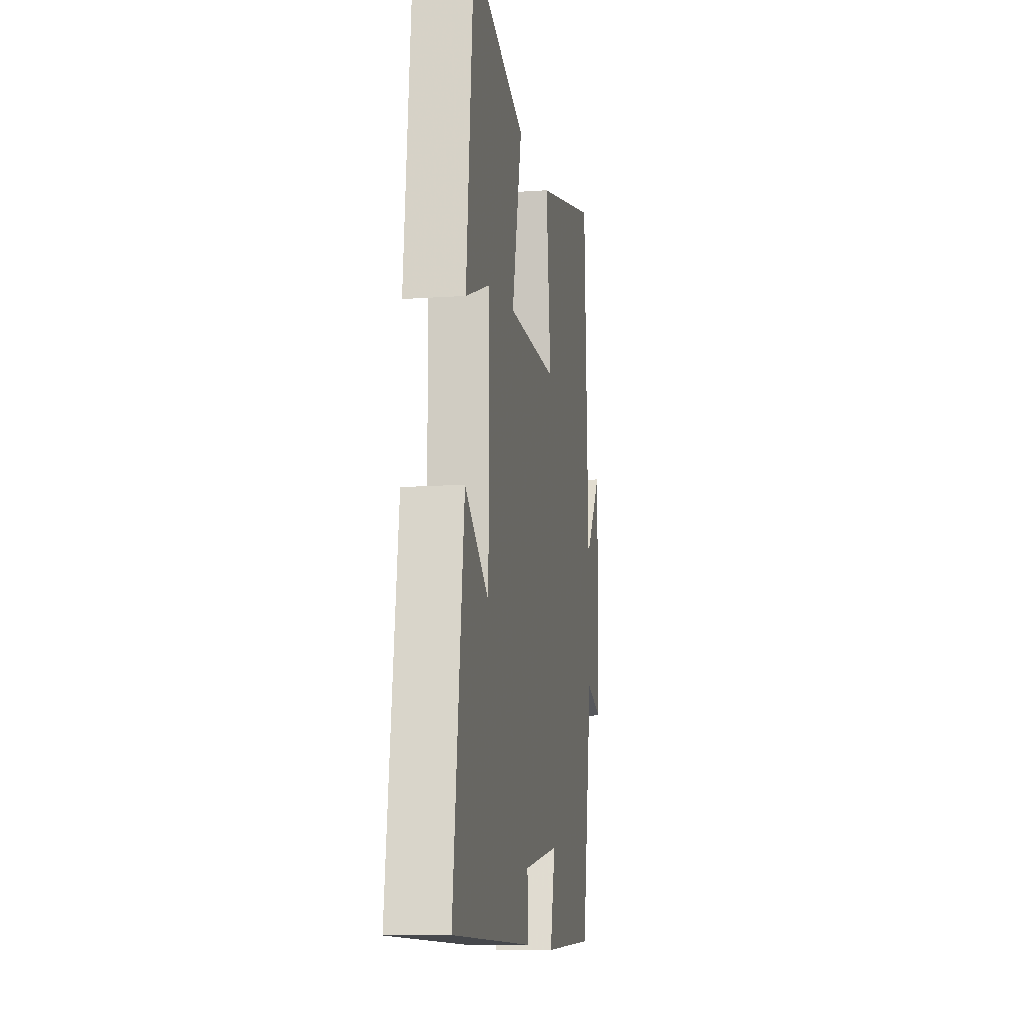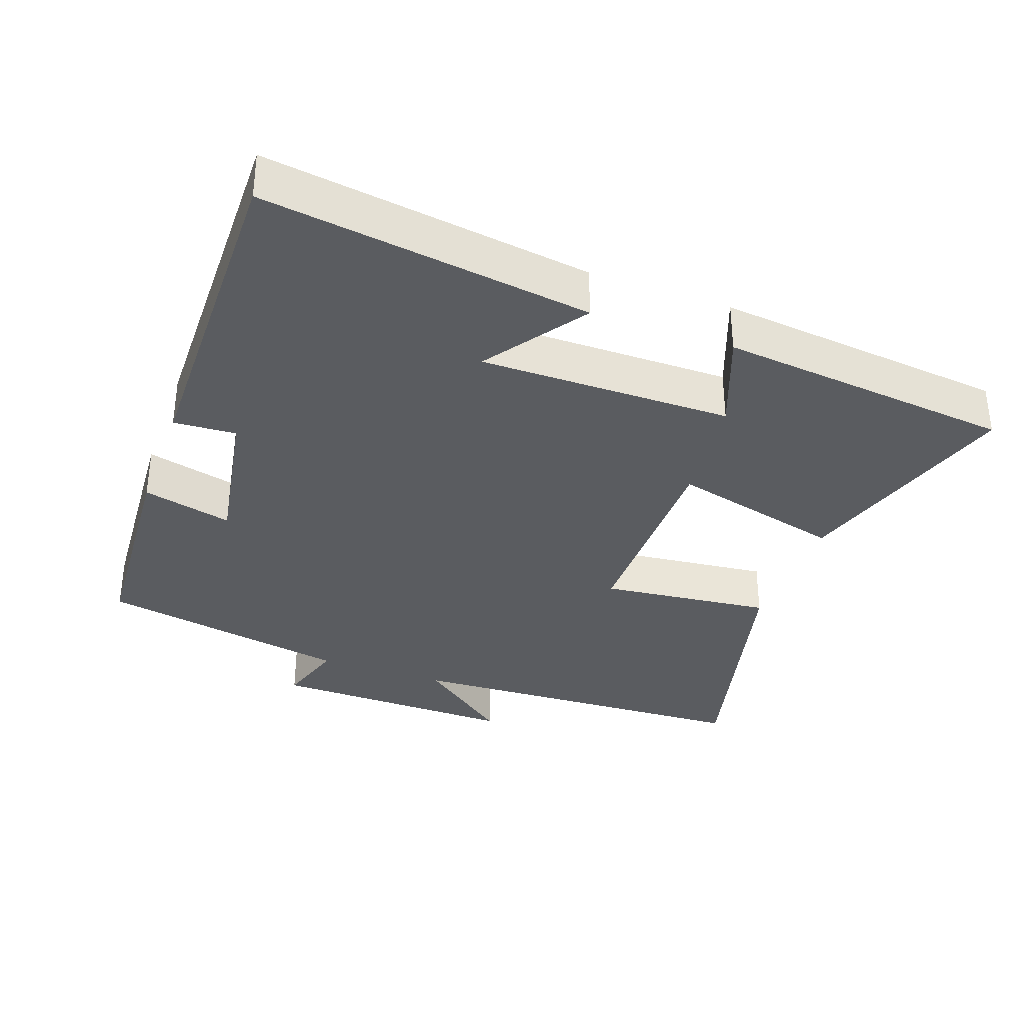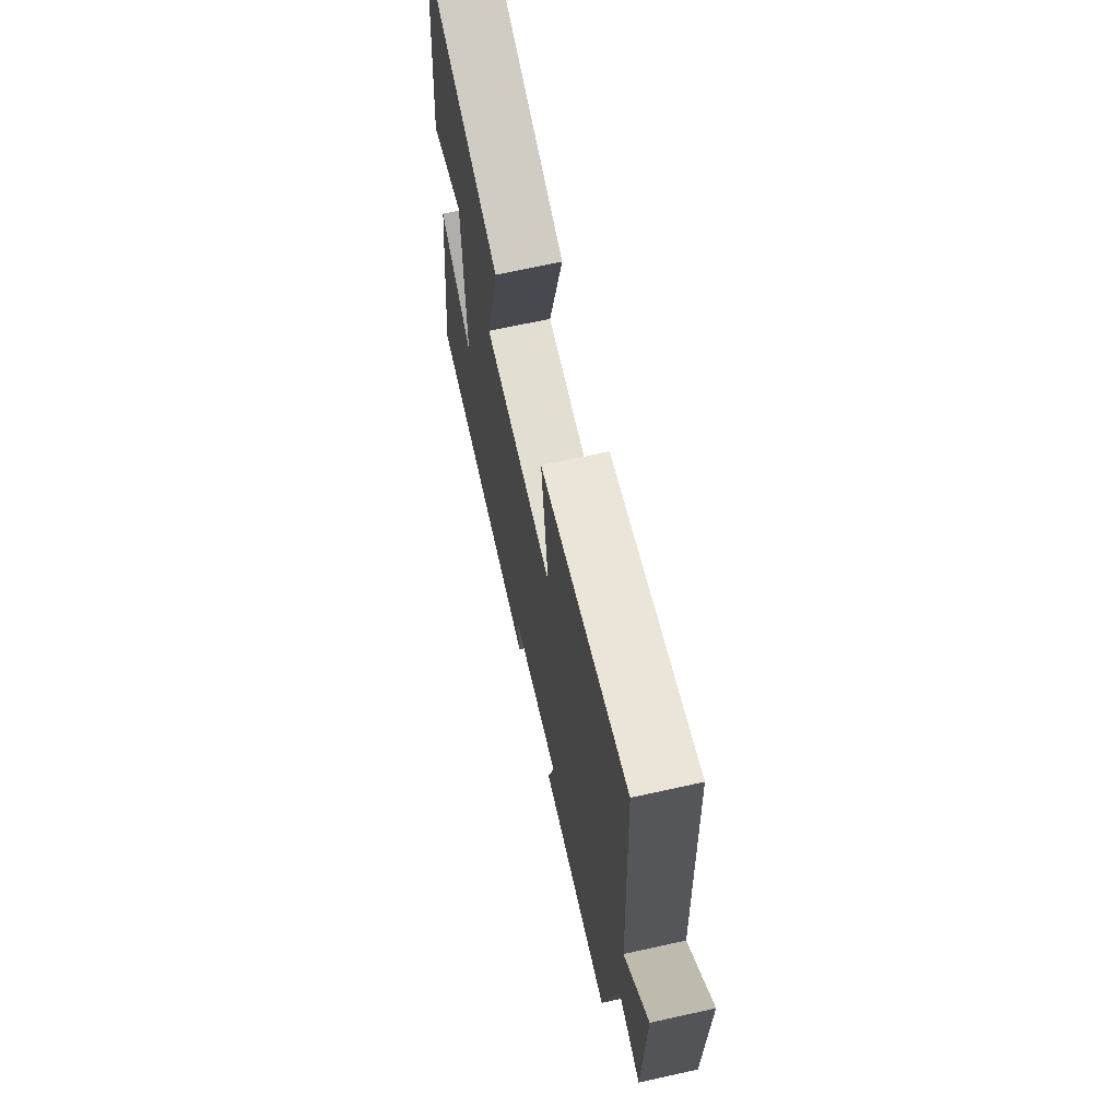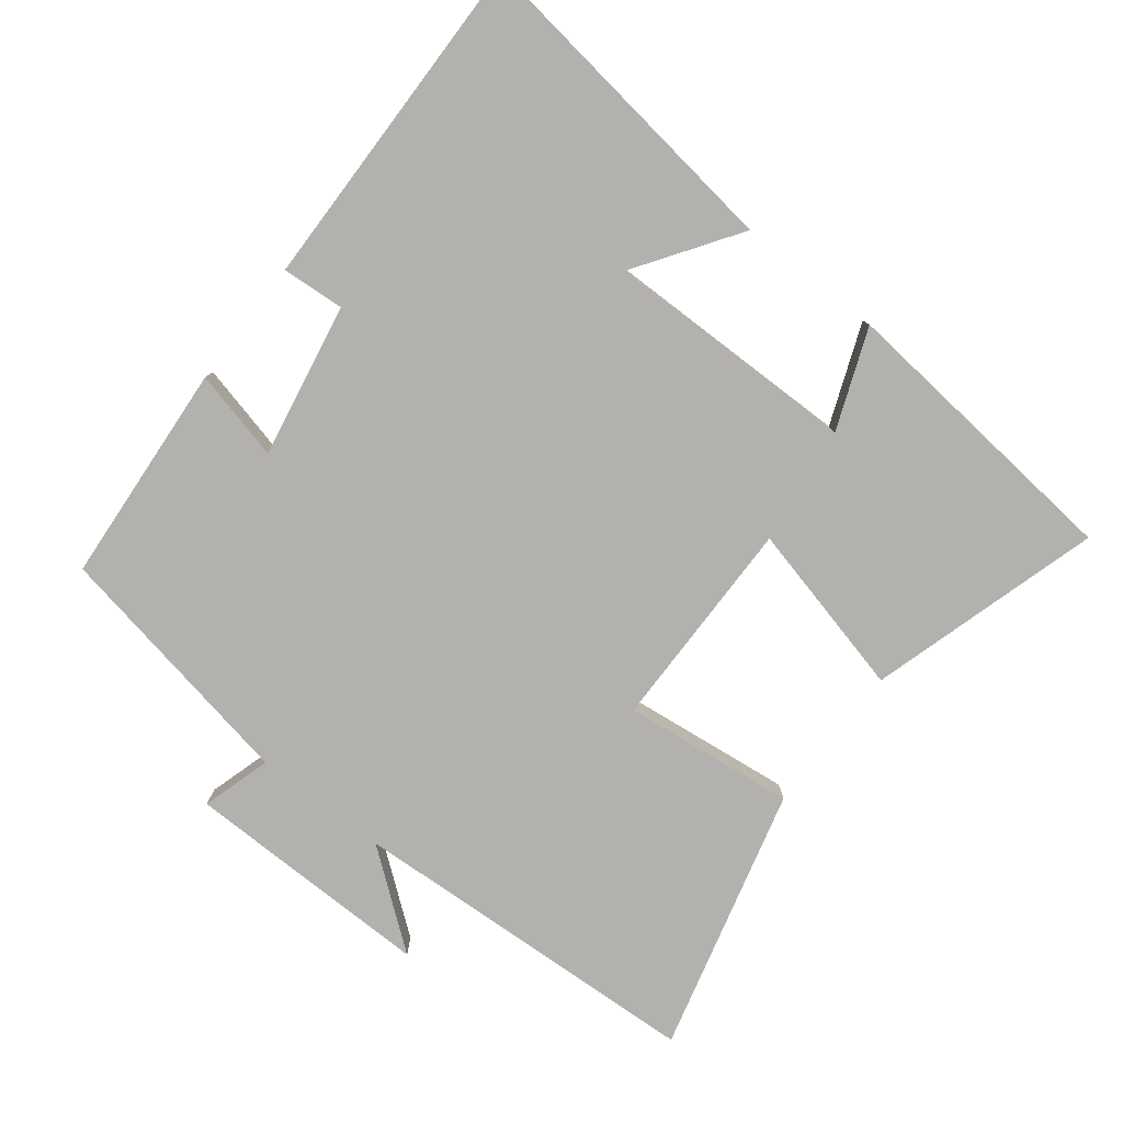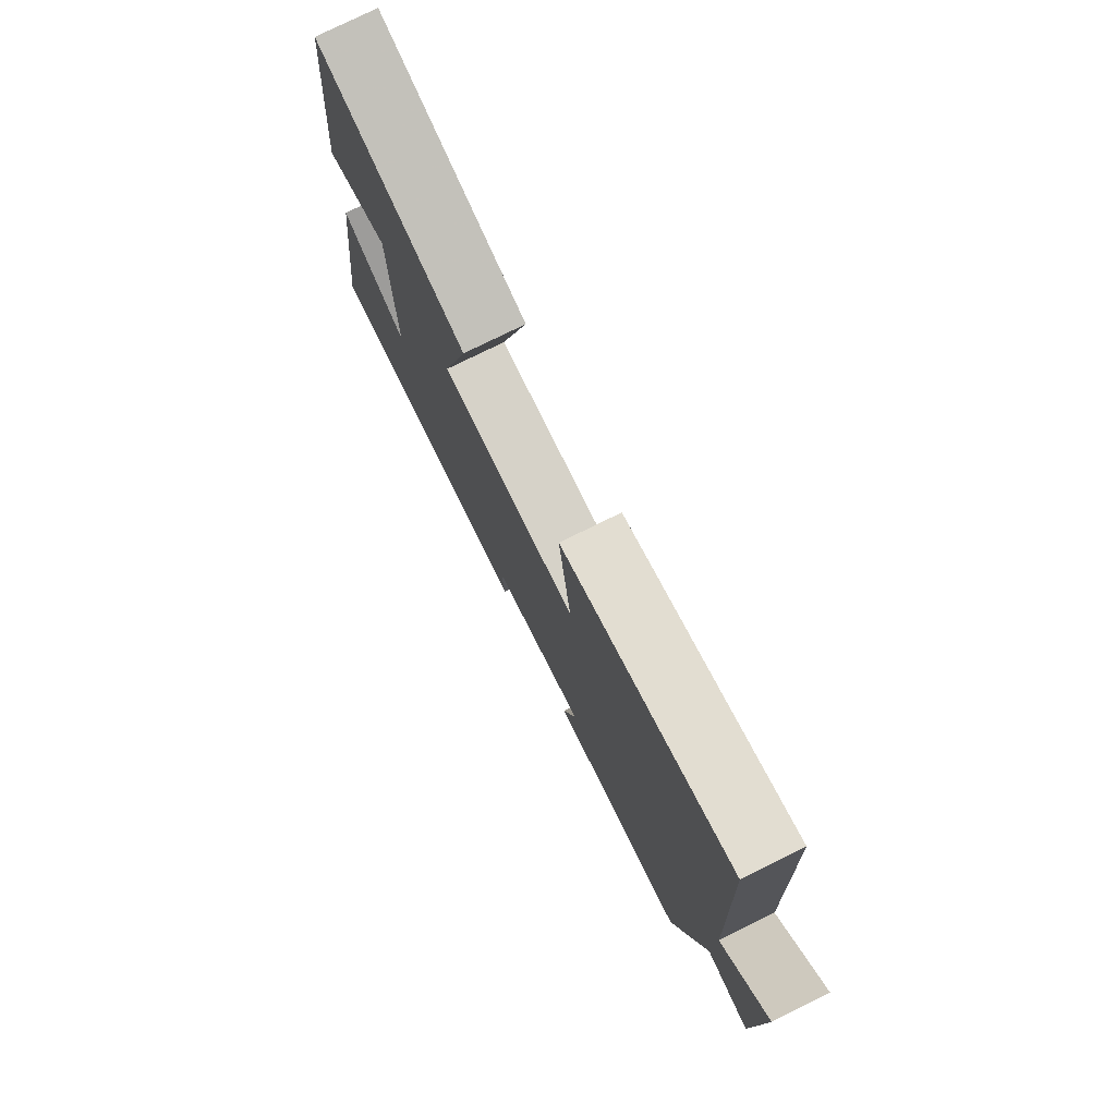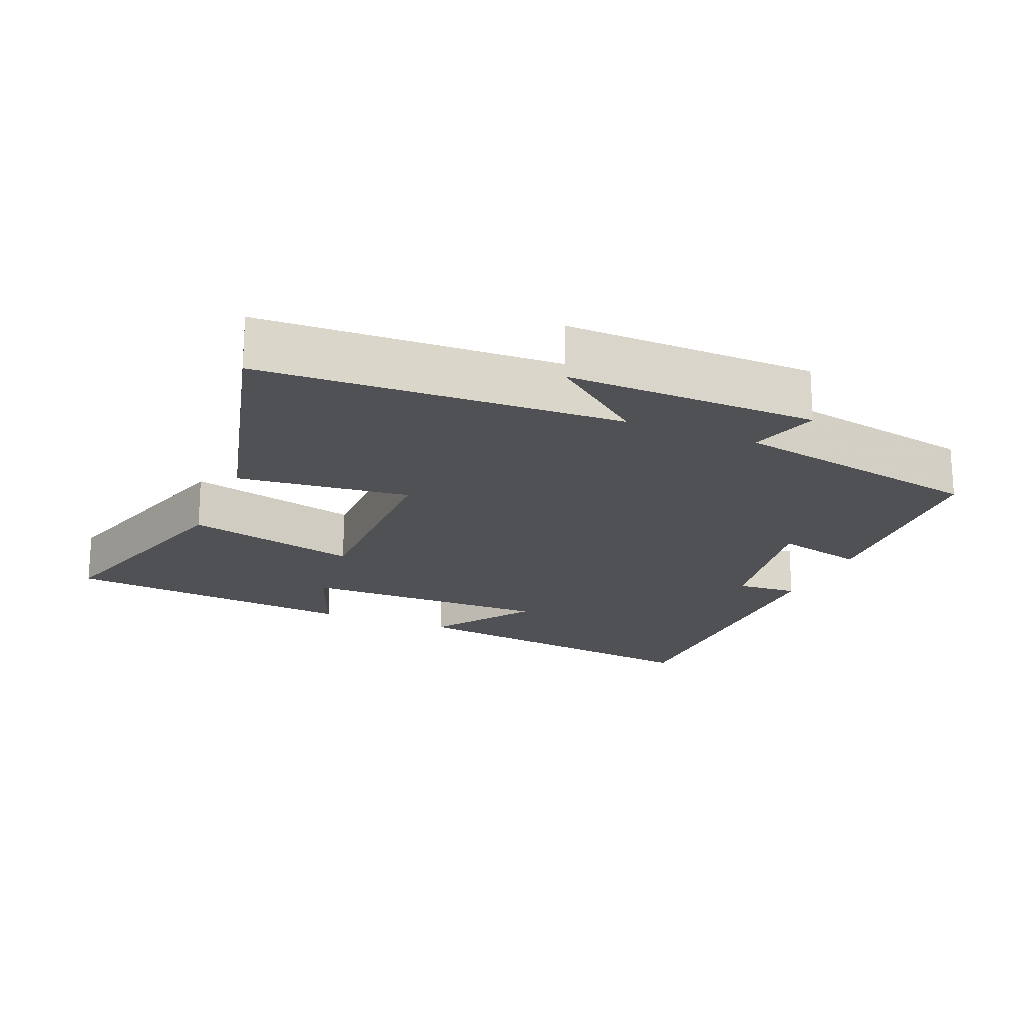
<metadata>
{"format":"obj","ext":"obj","renderer":"f3d","projection":"perspective","resolution":1024,"background":"white","views":[{"elev":-12.0,"azim":-80.7,"up":"+Z"},{"elev":-34.3,"azim":-110.1,"up":"+Y"},{"elev":68.4,"azim":77.5,"up":"+Z"},{"elev":-79.3,"azim":-127.7,"up":"+Y"},{"elev":78.0,"azim":63.8,"up":"+Z"},{"elev":-19.5,"azim":67.3,"up":"+Y"}]}
</metadata>
<code>
v 0.431 0.07 -0.478
v 0.111 0.07 -0.5
v 0.143 0.07 -0.37
v -0.079 0.07 -0.41
v -0.073 0.07 -0.5
v -0.564 0.07 -0.507
v -0.5 0.07 -0.035
v -0.354 0.07 -0.135
v -0.356 0.07 0.229
v -0.5 0.07 0.173
v -0.457 0.07 0.599
v -0.124 0.07 0.5
v -0.186 0.07 0.25
v 0.122 0.07 0.252
v 0.094 0.07 0.5
v 0.476 0.07 0.598
v 0.5 0.07 0.082
v 0.606 0.07 0.218
v 0.6 0.07 -0.142
v 0.5 0.07 -0.112
v 0.431 0 -0.478
v 0.111 0 -0.5
v 0.143 0 -0.37
v -0.079 0 -0.41
v -0.073 0 -0.5
v -0.564 0 -0.507
v -0.5 0 -0.035
v -0.354 0 -0.135
v -0.356 0 0.229
v -0.5 0 0.173
v -0.457 0 0.599
v -0.124 0 0.5
v -0.186 0 0.25
v 0.122 0 0.252
v 0.094 0 0.5
v 0.476 0 0.598
v 0.5 0 0.082
v 0.606 0 0.218
v 0.6 0 -0.142
v 0.5 0 -0.112
f 17 18 19 20
f 14 15 16 17
f 13 14 17 20
f 11 12 13
f 9 10 11
f 9 11 13
f 8 9 13 20
f 4 5 6 7
f 4 7 8
f 3 4 8 20
f 1 2 3 20
f 40 39 38 37
f 37 36 35 34
f 40 37 34 33
f 33 32 31
f 31 30 29
f 33 31 29
f 40 33 29 28
f 27 26 25 24
f 28 27 24
f 40 28 24 23
f 40 23 22 21
f 1 21 22 2
f 2 22 23 3
f 3 23 24 4
f 4 24 25 5
f 5 25 26 6
f 6 26 27 7
f 7 27 28 8
f 8 28 29 9
f 9 29 30 10
f 10 30 31 11
f 11 31 32 12
f 12 32 33 13
f 13 33 34 14
f 14 34 35 15
f 15 35 36 16
f 16 36 37 17
f 17 37 38 18
f 18 38 39 19
f 19 39 40 20
f 20 40 21 1

</code>
